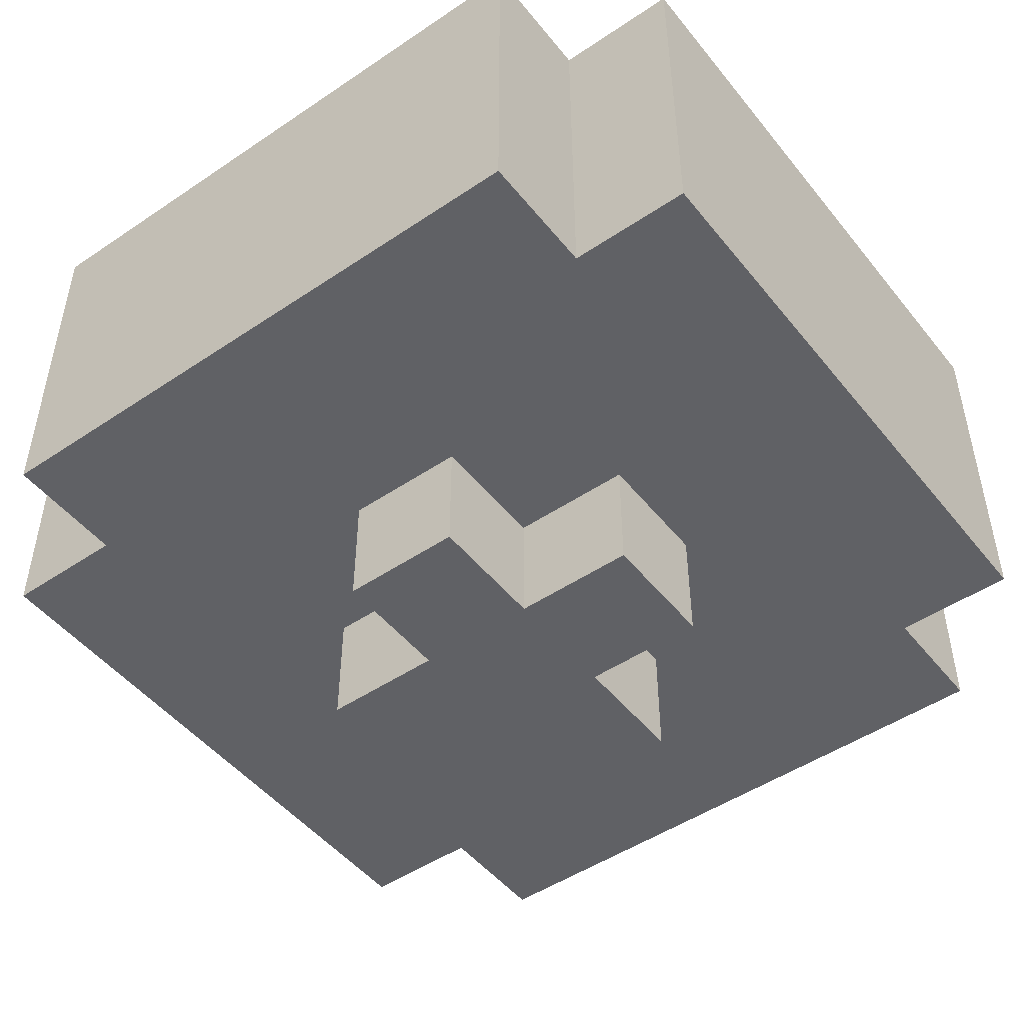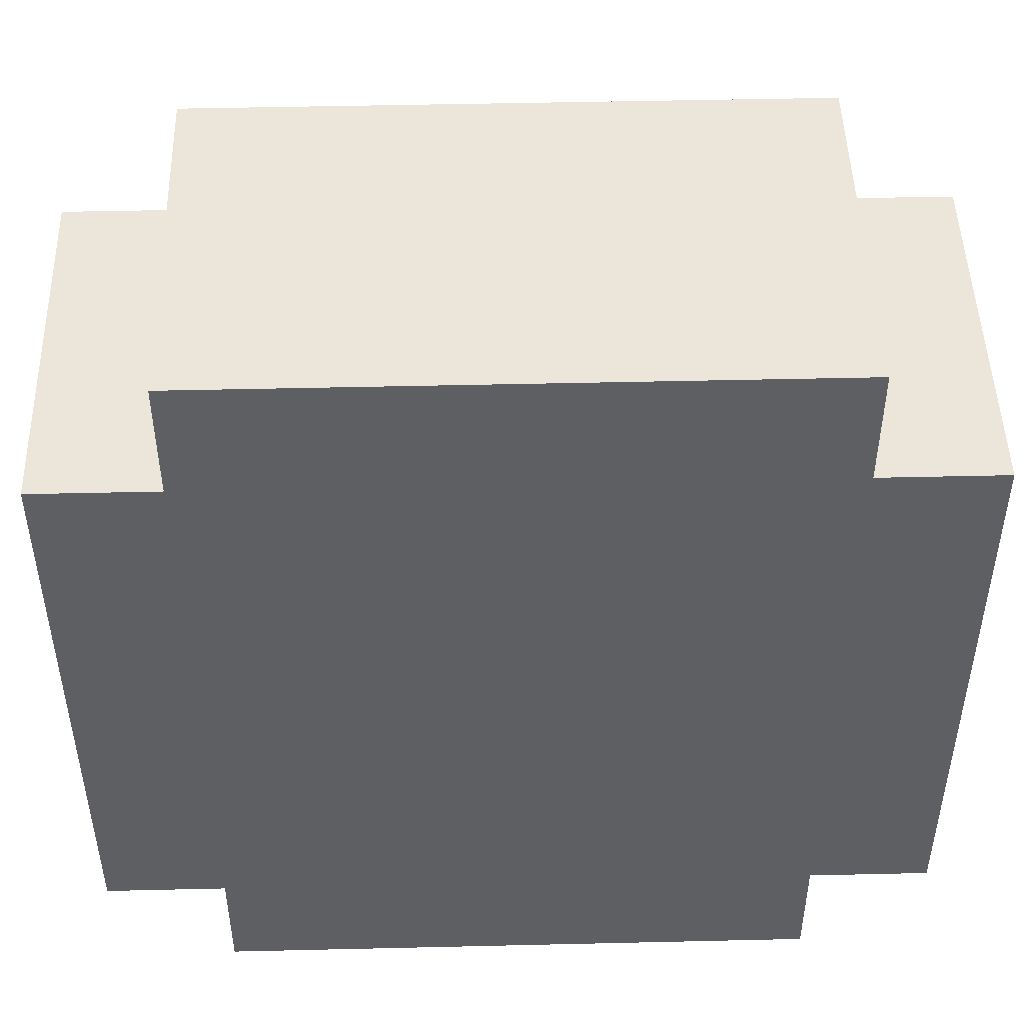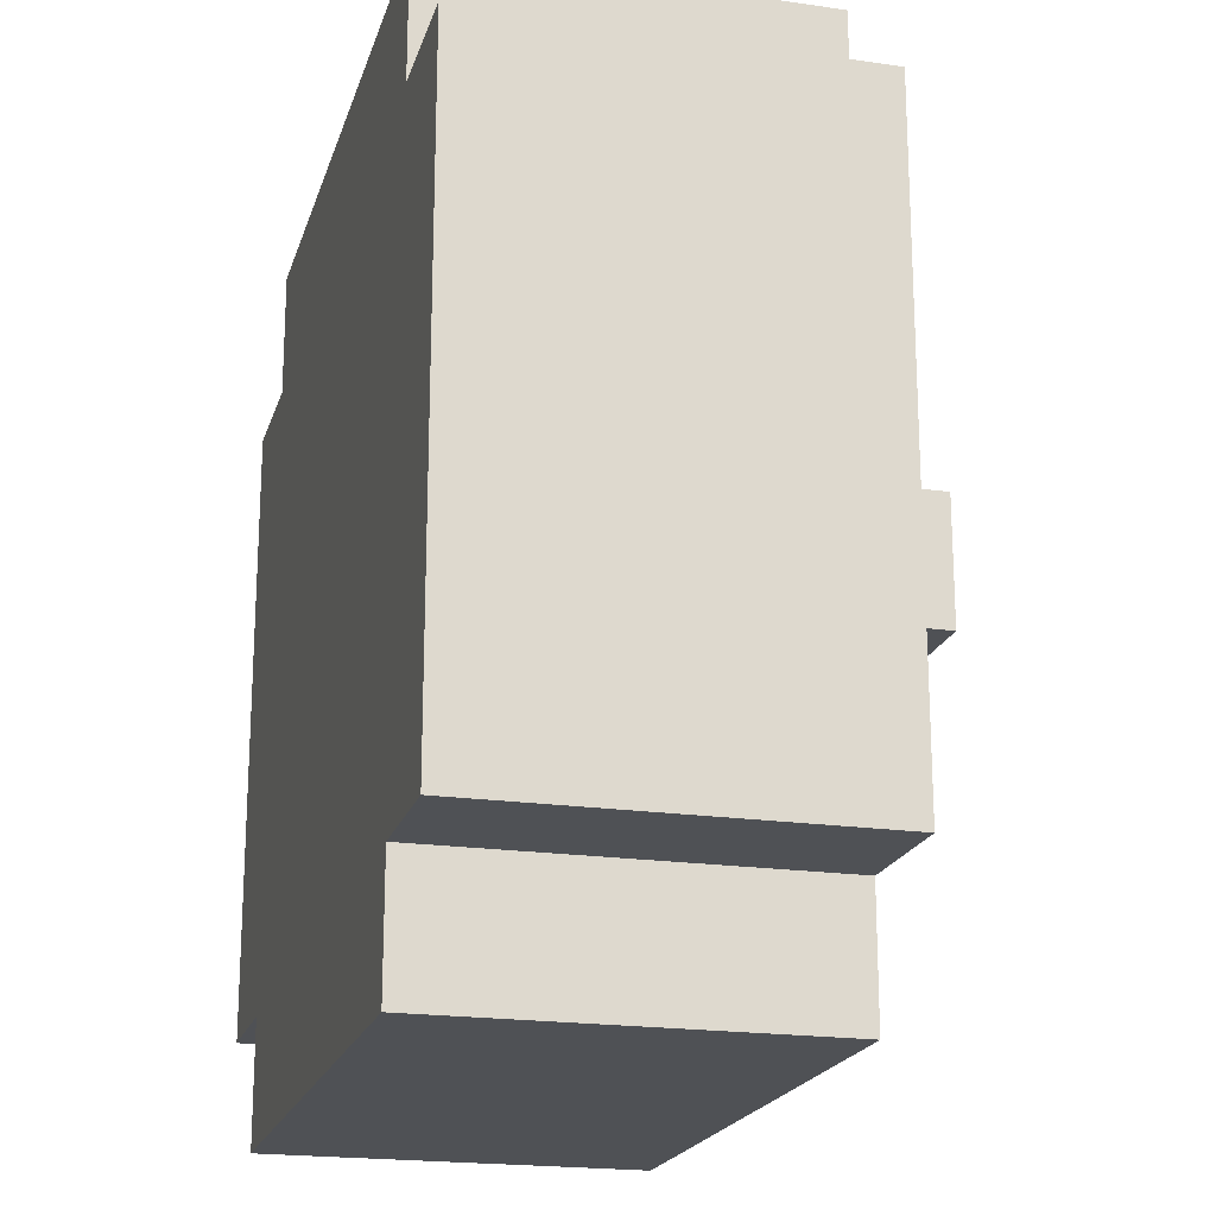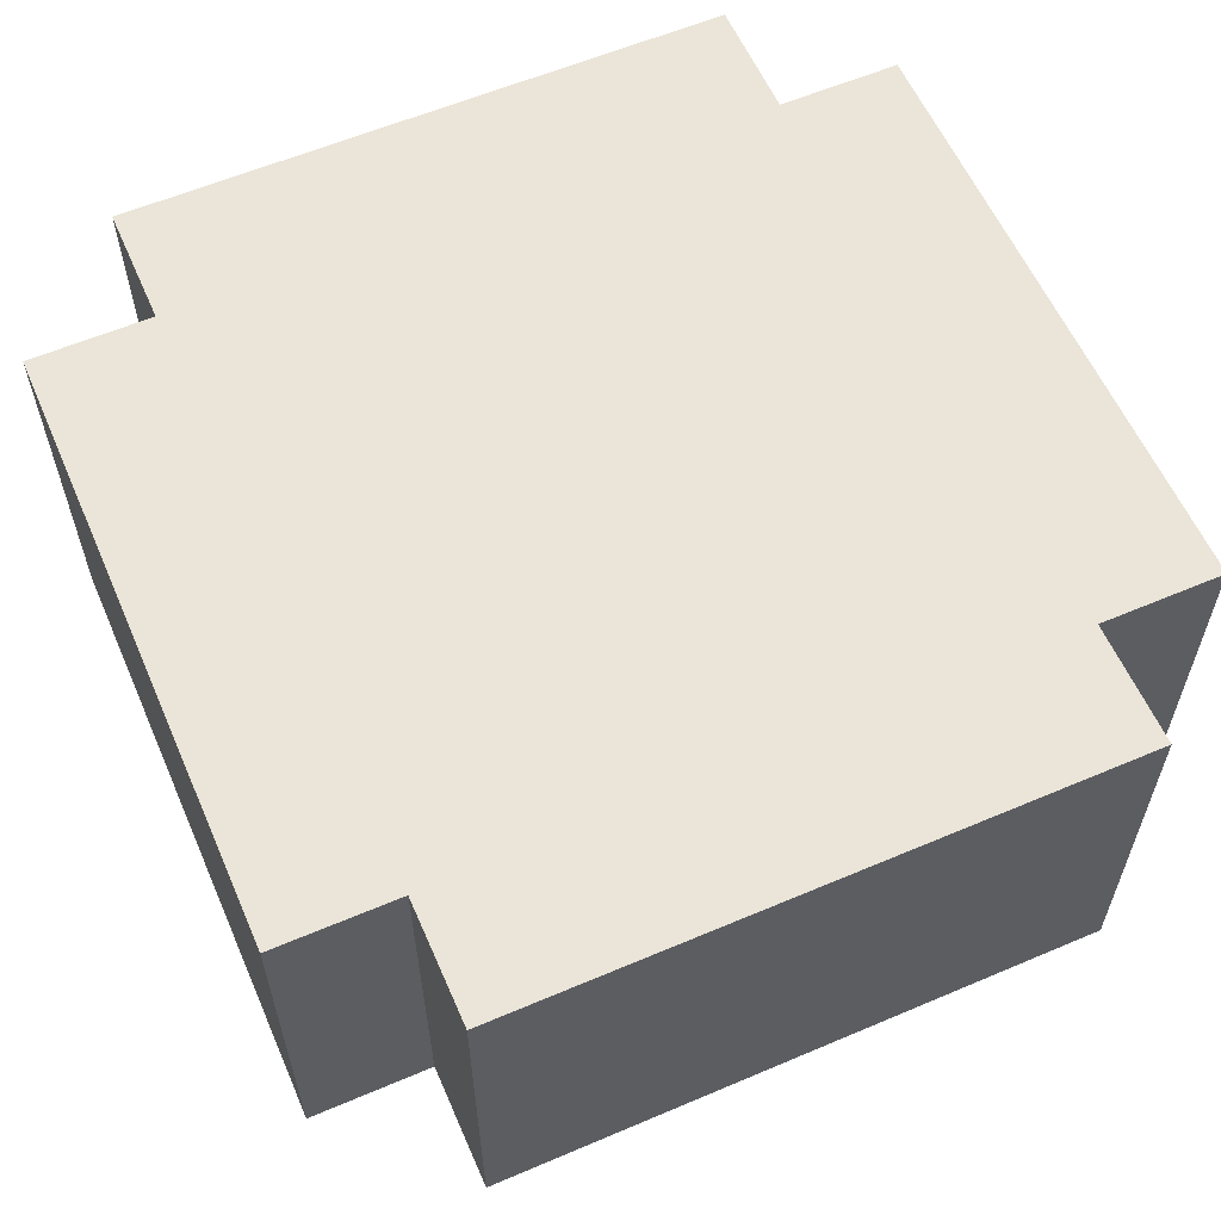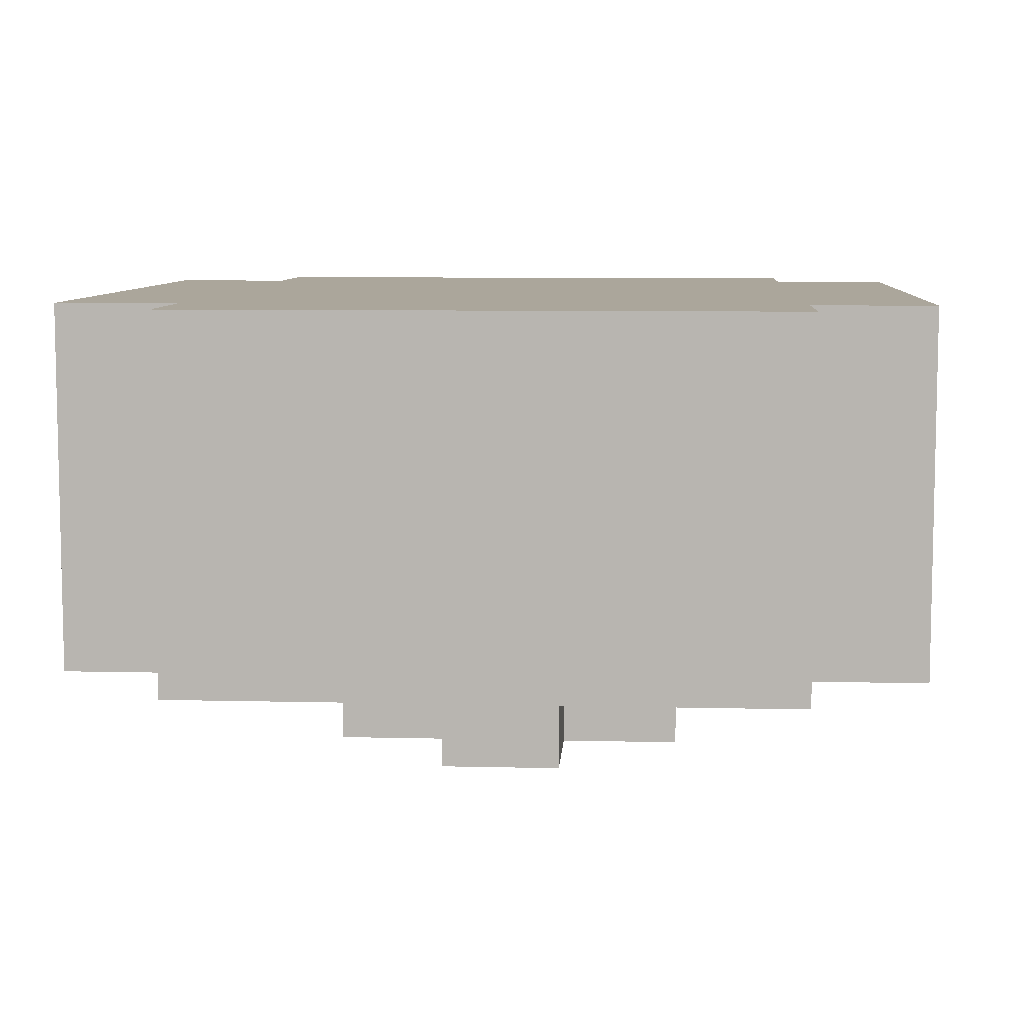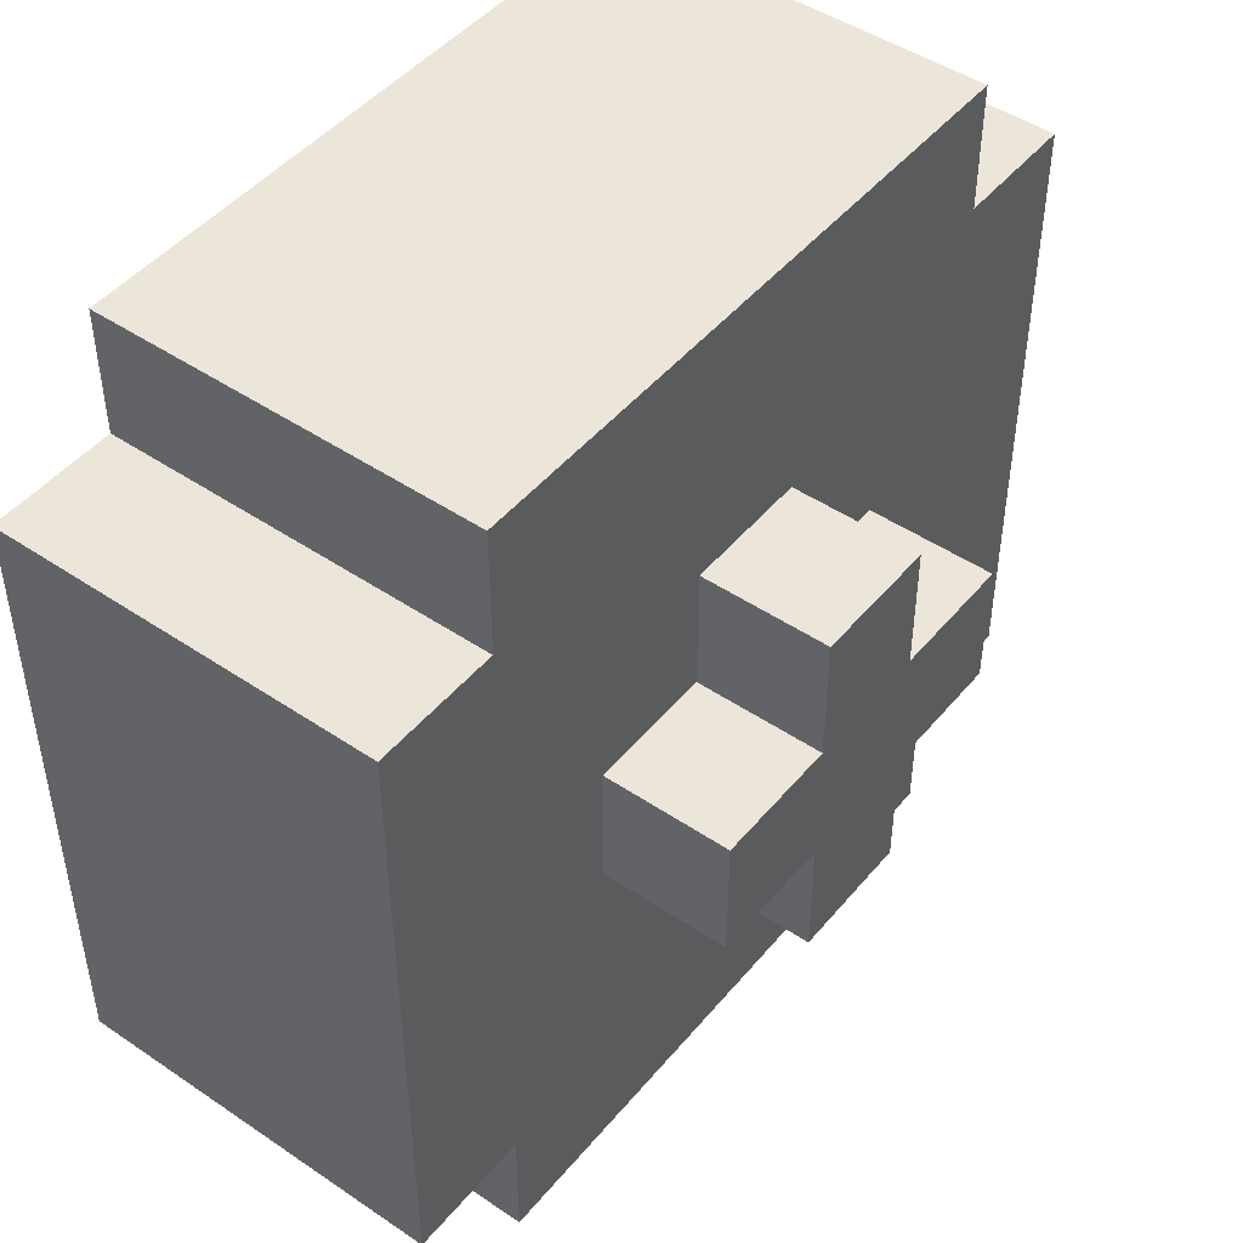
<metadata>
{"format":"obj","ext":"obj","renderer":"f3d","projection":"perspective","resolution":1024,"background":"white","views":[{"elev":-48.6,"azim":-143.1,"up":"+Z"},{"elev":47.9,"azim":-1.5,"up":"+Y"},{"elev":-19.9,"azim":75.0,"up":"+Y"},{"elev":59.4,"azim":156.4,"up":"+Z"},{"elev":7.9,"azim":-86.2,"up":"+Z"},{"elev":47.0,"azim":127.5,"up":"+Y"}]}
</metadata>
<code>
o
v 1.5 0.7 -0.8
v 1.5 0.7 -0.5
v 1 0.7 -0.8
v 1 0.7 -0.5
v 1.6 0.6 -0.8
v 1.6 0.6 -0.5
v 1.5 0.6 -0.8
v 1.5 0.6 -0.5
v 1 0.6 -0.8
v 1 0.6 -0.5
v 0.9 0.6 -0.8
v 0.9 0.6 -0.5
v 1.3 0.5 -0.9
v 1.3 0.5 -0.8
v 1.2 0.5 -0.9
v 1.2 0.5 -0.8
v 1.4 0.4 -0.9
v 1.4 0.4 -0.8
v 1.3 0.4 -0.9
v 1.3 0.4 -0.8
v 1.2 0.4 -0.9
v 1.2 0.4 -0.8
v 1.1 0.4 -0.9
v 1.1 0.4 -0.8
v 1.4 0.3 -0.8
v 1.4 0.3 -0.7
v 1.3 0.3 -0.8
v 1.3 0.3 -0.7
v 1.3 0.2 -0.8
v 1.3 0.2 -0.7
v 1.2 0.2 -0.8
v 1.2 0.2 -0.7
v 1.3 0.5 -0.8
v 1.3 0.5 -0.7
v 1.2 0.5 -0.8
v 1.2 0.5 -0.7
v 1.4 0.4 -0.8
v 1.4 0.4 -0.7
v 1.3 0.4 -0.8
v 1.3 0.4 -0.7
v 1.4 0.3 -0.9
v 1.4 0.3 -0.8
v 1.3 0.3 -0.9
v 1.3 0.3 -0.8
v 1.2 0.3 -0.9
v 1.2 0.3 -0.8
v 1.1 0.3 -0.9
v 1.1 0.3 -0.8
v 1.3 0.2 -0.9
v 1.3 0.2 -0.8
v 1.2 0.2 -0.9
v 1.2 0.2 -0.8
v 1.6 0.1 -0.8
v 1.6 0.1 -0.5
v 1.5 0.1 -0.8
v 1.5 0.1 -0.5
v 1 0.1 -0.8
v 1 0.1 -0.5
v 0.9 0.1 -0.8
v 0.9 0.1 -0.5
v 1.5 0 -0.8
v 1.5 0 -0.5
v 1 0 -0.8
v 1 0 -0.5
v 1.3 0.5 -0.9
v 1.2 0.5 -0.9
v 1.4 0.4 -0.9
v 1.3 0.4 -0.9
v 1.2 0.4 -0.9
v 1.1 0.4 -0.9
v 1.4 0.3 -0.9
v 1.3 0.3 -0.9
v 1.2 0.3 -0.9
v 1.1 0.3 -0.9
v 1.3 0.2 -0.9
v 1.2 0.2 -0.9
v 1.5 0.7 -0.8
v 1 0.7 -0.8
v 1.6 0.6 -0.8
v 1.5 0.6 -0.8
v 1.4 0.6 -0.8
v 1.1 0.6 -0.8
v 1 0.6 -0.8
v 0.9 0.6 -0.8
v 1.5 0.5 -0.8
v 1.4 0.5 -0.8
v 1.3 0.5 -0.8
v 1.2 0.5 -0.8
v 1.1 0.5 -0.8
v 1 0.5 -0.8
v 1.4 0.4 -0.8
v 1.3 0.4 -0.8
v 1.2 0.4 -0.8
v 1.1 0.4 -0.8
v 1.4 0.3 -0.8
v 1.3 0.3 -0.8
v 1.2 0.3 -0.8
v 1.1 0.3 -0.8
v 1.5 0.2 -0.8
v 1.4 0.2 -0.8
v 1.3 0.2 -0.8
v 1.2 0.2 -0.8
v 1.1 0.2 -0.8
v 1 0.2 -0.8
v 1.6 0.1 -0.8
v 1.5 0.1 -0.8
v 1.4 0.1 -0.8
v 1.1 0.1 -0.8
v 1 0.1 -0.8
v 0.9 0.1 -0.8
v 1.5 0 -0.8
v 1 0 -0.8
v 1.3 0.5 -0.7
v 1.2 0.5 -0.7
v 1.4 0.4 -0.7
v 1.3 0.4 -0.7
v 1.2 0.4 -0.7
v 1.4 0.3 -0.7
v 1.3 0.3 -0.7
v 1.2 0.3 -0.7
v 1.3 0.2 -0.7
v 1.2 0.2 -0.7
v 1.3 0.5 -0.8
v 1.2 0.5 -0.8
v 1.4 0.4 -0.8
v 1.3 0.4 -0.8
v 1.2 0.4 -0.8
v 1.4 0.3 -0.8
v 1.3 0.3 -0.8
v 1.2 0.3 -0.8
v 1.3 0.2 -0.8
v 1.2 0.2 -0.8
v 1.5 0.7 -0.5
v 1 0.7 -0.5
v 1.6 0.6 -0.5
v 1.5 0.6 -0.5
v 1.4 0.6 -0.5
v 1.1 0.6 -0.5
v 1 0.6 -0.5
v 0.9 0.6 -0.5
v 1.5 0.5 -0.5
v 1.4 0.5 -0.5
v 1.3 0.5 -0.5
v 1.2 0.5 -0.5
v 1.1 0.5 -0.5
v 1 0.5 -0.5
v 1.4 0.4 -0.5
v 1.3 0.4 -0.5
v 1.2 0.4 -0.5
v 1.1 0.4 -0.5
v 1.4 0.3 -0.5
v 1.3 0.3 -0.5
v 1.2 0.3 -0.5
v 1.1 0.3 -0.5
v 1.5 0.2 -0.5
v 1.4 0.2 -0.5
v 1.3 0.2 -0.5
v 1.2 0.2 -0.5
v 1.1 0.2 -0.5
v 1 0.2 -0.5
v 1.6 0.1 -0.5
v 1.5 0.1 -0.5
v 1.4 0.1 -0.5
v 1.1 0.1 -0.5
v 1 0.1 -0.5
v 0.9 0.1 -0.5
v 1.5 0 -0.5
v 1 0 -0.5
v 1.6 0.6 -0.8
v 1.6 0.1 -0.8
v 1.6 0.6 -0.5
v 1.6 0.1 -0.5
v 1.5 0.7 -0.8
v 1.5 0.6 -0.8
v 1.5 0.1 -0.8
v 1.5 0 -0.8
v 1.5 0.7 -0.5
v 1.5 0.6 -0.5
v 1.5 0.1 -0.5
v 1.5 0 -0.5
v 1.4 0.4 -0.9
v 1.4 0.3 -0.9
v 1.4 0.4 -0.8
v 1.4 0.3 -0.8
v 1.3 0.5 -0.9
v 1.3 0.4 -0.9
v 1.3 0.3 -0.9
v 1.3 0.2 -0.9
v 1.3 0.5 -0.8
v 1.3 0.4 -0.8
v 1.3 0.3 -0.8
v 1.3 0.2 -0.8
v 1.2 0.5 -0.8
v 1.2 0.4 -0.8
v 1.2 0.3 -0.8
v 1.2 0.2 -0.8
v 1.2 0.5 -0.7
v 1.2 0.4 -0.7
v 1.2 0.3 -0.7
v 1.2 0.2 -0.7
v 1.4 0.4 -0.8
v 1.4 0.3 -0.8
v 1.4 0.4 -0.7
v 1.4 0.3 -0.7
v 1.3 0.5 -0.8
v 1.3 0.4 -0.8
v 1.3 0.3 -0.8
v 1.3 0.2 -0.8
v 1.3 0.5 -0.7
v 1.3 0.4 -0.7
v 1.3 0.3 -0.7
v 1.3 0.2 -0.7
v 1.2 0.5 -0.9
v 1.2 0.4 -0.9
v 1.2 0.3 -0.9
v 1.2 0.2 -0.9
v 1.2 0.5 -0.8
v 1.2 0.4 -0.8
v 1.2 0.3 -0.8
v 1.2 0.2 -0.8
v 1.1 0.4 -0.9
v 1.1 0.3 -0.9
v 1.1 0.4 -0.8
v 1.1 0.3 -0.8
v 1 0.7 -0.8
v 1 0.6 -0.8
v 1 0.1 -0.8
v 1 0 -0.8
v 1 0.7 -0.5
v 1 0.6 -0.5
v 1 0.1 -0.5
v 1 0 -0.5
v 0.9 0.6 -0.8
v 0.9 0.1 -0.8
v 0.9 0.6 -0.5
v 0.9 0.1 -0.5
f 3 2 1
f 4 2 3
f 7 6 5
f 8 6 7
f 11 10 9
f 12 10 11
f 15 14 13
f 16 14 15
f 19 18 17
f 20 18 19
f 23 22 21
f 24 22 23
f 27 26 25
f 28 26 27
f 31 30 29
f 32 30 31
f 33 34 35
f 35 34 36
f 37 38 39
f 39 38 40
f 41 42 43
f 43 42 44
f 45 46 47
f 47 46 48
f 49 50 51
f 51 50 52
f 53 54 55
f 55 54 56
f 57 58 59
f 59 58 60
f 61 62 63
f 63 62 64
f 68 66 65
f 69 66 68
f 71 68 67
f 72 69 68
f 72 68 71
f 73 70 69
f 73 69 72
f 74 70 73
f 75 73 72
f 76 73 75
f 80 78 77
f 81 78 80
f 82 78 81
f 83 78 82
f 85 80 79
f 85 81 80
f 86 82 81
f 86 81 85
f 87 82 86
f 88 82 87
f 89 84 83
f 89 82 88
f 89 83 82
f 90 84 89
f 91 87 86
f 91 86 85
f 92 87 91
f 93 89 88
f 94 90 89
f 94 89 93
f 95 91 85
f 98 90 94
f 99 85 79
f 99 95 85
f 100 96 95
f 100 95 99
f 101 96 100
f 102 98 97
f 103 90 98
f 103 98 102
f 104 84 90
f 104 90 103
f 105 99 79
f 105 100 99
f 106 100 105
f 107 103 102
f 107 100 106
f 107 101 100
f 107 102 101
f 108 104 103
f 108 103 107
f 109 84 104
f 109 104 108
f 110 84 109
f 111 108 107
f 111 109 108
f 111 107 106
f 112 109 111
f 116 114 113
f 117 114 116
f 118 116 115
f 119 117 116
f 119 116 118
f 120 117 119
f 121 120 119
f 122 120 121
f 123 124 126
f 126 124 127
f 125 126 128
f 126 127 129
f 128 126 129
f 129 127 130
f 129 130 131
f 131 130 132
f 133 134 136
f 136 134 137
f 137 134 138
f 138 134 139
f 135 136 141
f 136 137 141
f 137 138 142
f 141 137 142
f 142 138 143
f 143 138 144
f 139 140 145
f 144 138 145
f 138 139 145
f 145 140 146
f 142 143 147
f 141 142 147
f 143 144 148
f 147 143 148
f 144 145 149
f 148 144 149
f 145 146 150
f 149 145 150
f 141 147 151
f 147 148 151
f 148 149 152
f 151 148 152
f 149 150 153
f 152 149 153
f 150 146 154
f 153 150 154
f 135 141 155
f 141 151 155
f 151 152 156
f 155 151 156
f 152 153 157
f 156 152 157
f 153 154 158
f 157 153 158
f 154 146 159
f 158 154 159
f 146 140 160
f 159 146 160
f 155 156 161
f 135 155 161
f 161 156 162
f 158 159 163
f 162 156 163
f 157 158 163
f 156 157 163
f 159 160 164
f 163 159 164
f 160 140 165
f 164 160 165
f 165 140 166
f 163 164 167
f 164 165 167
f 162 163 167
f 167 165 168
f 171 170 169
f 172 170 171
f 177 174 173
f 178 174 177
f 179 176 175
f 180 176 179
f 183 182 181
f 184 182 183
f 189 186 185
f 190 186 189
f 191 188 187
f 192 188 191
f 197 194 193
f 197 196 195
f 197 195 194
f 198 196 197
f 199 196 198
f 200 196 199
f 201 202 203
f 203 202 204
f 205 206 209
f 209 206 210
f 207 208 211
f 211 208 212
f 213 214 217
f 217 214 218
f 215 216 219
f 219 216 220
f 221 222 223
f 223 222 224
f 225 226 229
f 229 226 230
f 227 228 231
f 231 228 232
f 233 234 235
f 235 234 236

</code>
